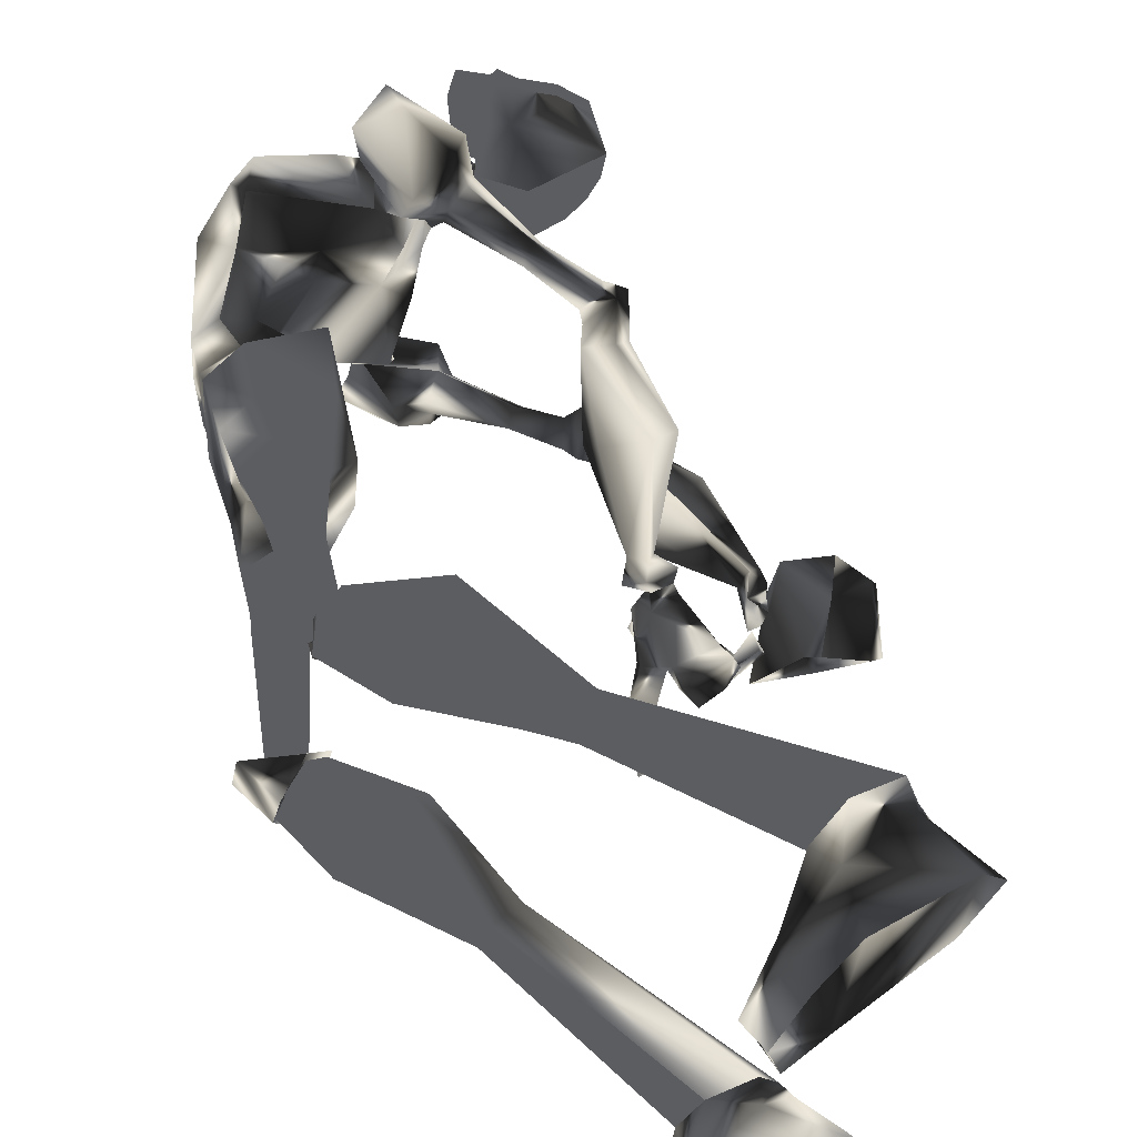
<metadata>
{"format":"obj","ext":"obj","renderer":"f3d","projection":"perspective","resolution":1024,"background":"white","views":[{"elev":56.8,"azim":139.8,"up":"+Y"}]}
</metadata>
<code>
o Models/hueteotl/frames/hueteotl_pain_a_2
v -3.826 1.736 7.167
v -4.576 1.736 12.01
v -5.969 1.258 8.682
v -2.005 2.612 13.07
v 3.993 -0.01567 8.53
v 0.6724 -0.0953 7.773
v 4.207 0.3824 7.773
v -0.07742 0.3028 7.167
v 0.6724 0.3028 13.07
v -0.8272 0.4621 10.04
v -4.576 3.01 7.773
v -3.505 3.09 8.227
v -4.576 3.567 9.591
v -5.219 3.488 9.136
v -2.541 -1.051 14.29
v -3.826 -1.767 8.682
v -6.076 -1.767 9.136
v -4.255 -1.29 12.47
v 2.6 1.418 7.47
v 0.351 1.338 11.11
v 2.493 0.7009 8.076
v -6.933 3.886 7.924
v -3.612 3.806 6.864
v -3.719 4.602 9.136
v -5.862 4.602 9.742
v -6.933 5.001 7.47
v -3.826 4.921 6.41
v -3.612 6.195 9.288
v -5.647 6.195 10.04
v -5.54 6.036 6.258
v -4.898 7.31 8.076
v -4.683 3.567 5.955
v -4.79 4.204 5.804
v -5.647 4.841 5.804
v -6.504 3.965 6.561
v -6.397 2.293 0.9563
v -7.147 2.691 0.8049
v -7.79 2.293 1.411
v -5.54 2.93 6.561
v -6.933 1.418 1.714
v -1.577 1.816 8.833
v -0.7201 3.01 11.71
v -0.9343 1.975 13.07
v -6.076 1.418 10.35
v -5.969 -0.01567 10.95
v -6.29 2.293 3.531
v -6.933 2.93 3.531
v -5.862 2.851 3.228
v -6.397 3.488 3.38
v -7.254 0.7806 1.714
v -6.29 1.895 0.6534
v -7.254 3.09 0.04748
v -8.325 2.134 0.6534
v -8.325 1.497 1.108
v -6.933 0.3824 0.8049
v -6.076 0.9398 0.5019
v -6.718 1.656 -0.5584
v -7.468 1.019 -0.407
v -7.575 0.7009 0.04748
v -5.647 -1.369 -2.073
v -4.255 -0.573 -1.77
v -4.148 0.3028 -2.679
v -5.433 0.8602 -3.891
v -6.933 -0.2545 -3.588
v -7.147 -1.13 -2.679
v 4.314 0.7009 7.773
v 2.708 1.656 7.47
v -0.2916 0.6213 6.864
v 5.278 1.099 5.501
v 3.886 1.975 5.198
v 1.315 1.019 4.289
v 5.707 -0.573 3.683
v 1.851 -0.6527 2.623
v 3.35 0.7009 2.017
v 5.707 0.2232 2.926
v 5.921 1.258 3.683
v 4.421 1.975 3.531
v 4.421 -1.13 2.471
v 5.814 2.453 0.8049
v 5.064 1.895 0.199
v 5.064 0.8602 0.04748
v 6.028 0.3028 0.3504
v 6.671 0.8602 0.8049
v 6.671 1.895 1.108
v 1.101 -0.1749 9.288
v 2.279 0.5417 9.591
v 3.243 -0.2545 10.04
v 8.063 3.727 -4.497
v 7.742 3.408 -4.8
v 7.742 2.691 -4.951
v 8.277 2.373 -4.648
v 8.813 2.691 -4.345
v 8.813 3.408 -4.194
v 4.528 5.319 -6.163
v 8.17 4.204 -3.891
v 6.992 4.125 -3.588
v 6.992 5.638 -6.92
v 3.886 3.727 -6.315
v 8.92 3.169 -4.497
v 6.564 2.93 -3.891
v 8.17 3.408 -7.526
v 4.743 1.895 -6.769
v 8.385 1.975 -4.194
v 7.206 1.895 -3.891
v 7.206 2.214 -7.375
v 4.636 3.01 -12.07
v 5.171 3.965 -12.07
v 4.528 4.682 -11.77
v 3.564 4.523 -11.62
v 3.243 3.727 -11.62
v 1.851 3.886 -20.4
v 2.815 5.638 -19.95
v 1.529 7.15 -20.1
v -0.2916 6.991 -20.55
v -0.7201 5.239 -20.86
v 0.1368 3.647 -20.86
v 3.886 4.125 -21.61
v 5.492 6.115 -21.61
v 3.243 7.469 -21.61
v 0.2439 6.991 -21.61
v -0.613 5.16 -21.61
v 0.7795 3.647 -21.61
v 5.707 4.125 -24.19
v 8.277 6.593 -22.98
v 4.957 9.141 -24.19
v 0.2439 6.991 -24.19
v -1.041 5.001 -24.19
v 0.7795 3.647 -24.19
v 7.528 4.443 -22.98
v 6.778 8.185 -22.98
v 7.635 4.204 -24.19
v 8.277 6.593 -24.19
v 6.778 8.185 -24.19
v 7.206 -5.589 1.865
v 6.456 -6.067 1.411
v 9.563 -7.261 -3.285
v 10.21 -6.943 -2.831
v 5.814 -5.43 0.6534
v 9.241 -6.863 -3.588
v 6.028 -4.395 0.6534
v 9.349 -6.147 -3.588
v 6.885 -3.917 1.259
v 9.884 -5.908 -3.285
v 7.42 -4.634 1.714
v 10.31 -6.306 -2.831
v -0.2916 -4.156 7.167
v 2.172 -3.121 2.623
v 5.814 -3.36 4.137
v 1.422 -4.713 4.289
v 6.028 -5.032 4.289
v 4.528 -5.669 3.834
v 3.886 -4.156 2.168
v 6.135 -3.997 3.531
v 4.743 -2.802 2.774
v 5.171 -4.873 5.955
v 3.779 -5.669 5.501
v 4.421 -4.076 8.076
v 2.708 -5.112 7.924
v 4.207 -3.758 8.076
v 2.6 -4.793 7.924
v -0.07742 -3.838 7.47
v -4.362 -6.784 8.985
v -3.291 -6.624 9.439
v -4.79 -6.943 10.35
v -4.148 -6.863 10.8
v 2.493 -4.076 8.379
v 2.279 -3.678 9.893
v 1.101 -3.041 9.591
v 0.6724 -3.36 8.076
v 0.351 -4.076 11.86
v -0.8272 -3.439 10.5
v 3.993 -3.28 8.833
v 3.243 -2.802 10.35
v 0.6724 -2.564 13.38
v -4.362 -4.395 12.92
v -5.969 -4.713 11.26
v -5.754 -4.952 9.591
v -5.862 -2.962 11.26
v -0.8272 -4.236 13.83
v -0.3988 -5.51 12.92
v -3.612 -5.669 8.227
v -1.363 -5.191 9.742
v -1.791 -4.873 14.13
v -2.113 -1.529 10.2
v 11.28 -10.29 -22.98
v 9.349 -11.16 -24.34
v 11.28 -10.29 -24.34
v 4.743 -8.854 -24.34
v 3.457 -6.863 -24.34
v 5.385 -5.51 -24.19
v 10.31 -6.226 -24.19
v 12.13 -6.624 -22.98
v 12.24 -6.306 -24.19
v 12.78 -8.695 -22.98
v 12.78 -8.695 -24.19
v 8.385 -6.226 -21.77
v 9.991 -8.217 -21.77
v 7.742 -9.491 -21.77
v 5.385 -5.589 -21.77
v 4.743 -8.933 -21.77
v 3.993 -7.022 -21.77
v 4.85 -5.589 -21.01
v 6.564 -5.908 -20.4
v 7.313 -7.739 -19.95
v 5.921 -9.172 -20.25
v 4.314 -8.854 -20.86
v 3.993 -7.102 -21.16
v 7.849 -5.828 -11.46
v 8.385 -6.784 -11.46
v 7.528 -7.421 -11.46
v 6.564 -7.261 -11.31
v 6.349 -6.385 -11.31
v 6.992 -5.032 -6.315
v 9.563 -5.51 -6.466
v 10.42 -6.784 -6.466
v 8.92 -8.933 -6.163
v 6.456 -8.456 -6.012
v 6.028 -6.784 -6.012
v 9.67 -7.819 -2.982
v 8.492 -7.58 -2.679
v 7.956 -6.306 -2.831
v 10.53 -6.784 -3.134
v 8.92 -5.35 -2.831
v 10.1 -5.589 -3.134
v 8.17 2.93 -3.436
v 8.706 -5.112 -2.982
v 10.53 -5.589 -1.467
v 10.31 -5.669 -3.588
v 7.635 -6.306 -2.831
v 10.85 -6.784 -1.467
v 10.63 -6.943 -3.436
v 8.17 -7.978 -2.831
v 10.1 -7.978 -1.316
v 9.884 -8.137 -3.436
v -6.718 -1.051 10.8
v -6.718 -1.529 11.41
v -6.718 -2.165 10.95
v -6.826 -1.767 9.591
v -8.218 -1.369 10.2
v -8.325 -1.688 10.65
v -8.218 -2.165 10.35
v -8.111 -1.847 9.439
v -10.25 -0.1749 11.86
v -14.32 -0.573 9.742
v -11.22 -2.564 7.318
v -11.32 -0.0953 13.68
v -13.36 -1.369 12.32
v -10.57 -0.4138 11.11
v -8.968 -0.6527 9.742
v -10.79 0.6213 9.893
v -13.36 -0.8915 7.621
v -9.825 -0.4138 7.773
v -12.82 0.1436 9.742
v -13.57 0.06395 10.65
v -14.22 -1.21 11.26
v -14.22 -2.086 11.56
v -12.72 -0.01567 11.86
v -9.503 -2.404 8.076
v -14.54 -2.086 9.742
v -13.36 -2.484 7.924
v -11.22 0.2232 11.86
v -11.75 -0.3342 12.77
v -12.18 0.4621 12.32
v -11.65 0.7806 11.86
v -12.61 -2.882 12.47
v -12.07 -3.041 13.23
v -11.65 -2.086 13.23
v -11.54 -3.519 12.92
v -11.11 -2.962 12.62
v -10.68 -4.236 11.11
v -10.57 -2.723 11.71
v -8.968 -3.121 10.35
v -9.718 -4.315 8.682
v -14.22 -3.519 10.35
v -10.15 -2.564 12.47
v -11.22 -1.847 14.13
v -13.25 -4.076 8.53
v -13.47 -3.519 11.56
v -12.61 -3.997 10.8
v -12.82 -2.404 12.01
v -12.82 -0.7323 11.56
v -13.04 -1.608 12.92
v -13.04 -0.9711 12.77
v -9.718 -1.369 10.5
v -9.825 -1.688 11.11
v -9.718 -2.165 10.65
v -9.61 -1.847 9.742
v -6.397 -6.943 4.592
v -5.862 -7.5 4.289
v -5.326 -6.943 7.621
v -4.362 -7.58 7.167
v -6.933 -7.58 4.743
v -6.076 -8.058 7.773
v -4.469 -8.217 7.015
v -6.29 -8.137 4.592
v -5.219 -8.933 7.167
v -6.504 -7.819 9.136
v -3.291 -7.5 7.773
v -6.397 -9.013 8.985
v -3.398 -8.695 7.621
v -4.898 -10.05 7.773
v -3.933 -10.84 9.742
v -4.683 -9.57 11.56
v -2.755 -9.411 10.65
v -5.112 -8.058 11.11
v -3.077 -7.898 10.2
v -3.505 -6.147 -8.738
v -2.862 -6.385 -8.587
v -2.755 -5.669 -7.981
v -2.327 -6.067 -6.92
v -3.826 -6.226 -5.86
v -2.862 -6.385 -7.375
v -4.148 -5.271 -5.709
v -2.862 -6.147 -6.315
v -2.648 -5.51 -8.89
v -4.362 -4.713 -9.496
v -2.541 -4.713 -8.435
v -4.148 -4.236 -9.041
v -4.576 -7.421 -5.709
v -3.612 -7.5 -5.86
v -3.612 -5.828 -5.406
v -3.505 -7.261 -5.103
v -3.077 -4.873 -5.709
v -4.576 -4.554 -6.466
v -3.933 -3.36 -7.375
v -4.148 -4.952 -8.284
v -2.113 -5.589 -7.375
v -2.862 -6.385 -9.496
v -4.041 -5.43 -9.799
v -3.612 -5.35 -9.95
v -3.291 -6.545 -9.193
v -5.005 -5.908 -8.89
v -5.326 -7.5 -8.284
v -5.862 -5.987 -9.496
v -5.326 -6.863 -7.678
v -4.255 -5.271 -9.344
v -5.754 -5.191 -8.89
v -5.433 -5.191 -9.647
v -4.255 -4.713 -9.799
v -4.255 -4.634 -9.95
v -4.362 -7.182 -7.829
v -3.184 -6.385 -8.435
v -0.07742 -7.739 -9.647
v -0.8272 -8.296 -9.496
v -0.9343 -7.261 -9.647
v -0.5059 -7.739 -8.738
v -0.9343 -6.067 -8.284
v -1.47 -6.306 -8.738
v -1.577 -6.704 -8.284
v -0.9343 -6.704 -8.132
v -1.791 -6.067 -8.587
v -1.149 -6.624 -7.829
v -0.9343 -5.748 -8.132
v -2.862 -3.439 -6.92
v -3.719 -3.917 -5.86
v -3.291 -3.201 -6.466
v -4.148 -3.28 -6.618
v -4.148 -3.838 -5.254
v -4.469 -2.802 -6.466
v -2.755 -3.28 -5.557
v -3.184 -2.643 -6.315
v -4.041 -3.519 -4.8
v -4.469 -3.36 -5.254
v -3.505 -2.962 -4.951
v -3.826 -2.723 -5.709
v -7.468 -7.898 2.168
v -6.718 -7.341 2.168
v -7.254 -6.465 2.774
v -8.004 -7.5 2.774
v -4.898 -6.624 -9.799
v -8.754 -7.261 -11.01
v -8.432 -7.58 -10.4
v -9.503 -5.191 -8.89
v -7.147 -6.147 -8.284
v -7.254 -8.456 -9.496
v -9.182 -6.784 -11.92
v -10.25 -5.112 -10.25
v -9.825 -4.315 -10.4
v -8.218 -5.589 -12.22
v -7.682 -3.121 -10.56
v -6.504 -4.475 -11.46
v -6.29 -5.032 -10.86
v -7.468 -3.28 -8.284
v -9.182 -3.519 -9.193
v -6.718 -6.306 -11.01
v -8.539 -7.659 -8.284
v -7.147 -7.421 -7.981
v -8.111 -7.659 -7.829
v -7.897 -6.863 -7.375
v -8.432 -7.261 -6.92
v -7.147 -6.545 -7.223
v -6.826 -7.819 -7.678
v -7.897 -8.137 -7.375
v -8.432 -6.784 -6.466
v -7.897 -6.385 -6.466
v -7.361 -6.943 -6.466
v -7.79 -7.58 -6.769
v -9.503 -6.863 -2.225
v -8.004 -6.385 -2.679
v -6.397 -6.863 -2.528
v -6.504 -8.137 -2.831
v -7.897 -9.332 -2.831
v -9.396 -8.137 -2.528
v -8.539 -6.704 0.8049
v -7.79 -5.987 0.8049
v -7.04 -6.624 0.6534
v -7.682 -7.819 0.6534
v -8.539 -7.182 0.6534
v -8.754 -6.784 2.471
v -7.682 -5.748 2.32
v -6.718 -7.102 1.411
v -7.682 -8.535 1.714
v -8.754 -7.58 2.168
f 279 270 277
f 277 270 273
f 252 250 251
f 250 253 251
f 374 389 383
f 383 389 373
f 374 383 382
f 374 382 370
f 370 382 385
f 159 172 5
f 5 7 159
f 146 68 8
f 155 69 72
f 72 148 155
f 155 157 66
f 66 69 155
f 148 72 78
f 78 154 148
f 380 382 383
f 383 373 384
f 378 384 377
f 377 384 373
f 371 377 386
f 386 377 373
f 371 386 372
f 370 385 375
f 372 375 385
f 376 378 377
f 378 376 379
f 380 379 381
f 378 379 380
f 371 376 377
f 380 383 384
f 378 380 384
f 381 382 380
f 382 381 385
f 379 385 381
f 385 379 376
f 371 385 376
f 372 385 371
f 373 389 386
f 386 375 372
f 387 374 370
f 387 370 375
f 387 386 388
f 387 375 386
f 386 389 388
f 389 391 390
f 391 389 374
f 391 387 392
f 391 374 387
f 392 388 393
f 392 387 388
f 393 389 390
f 393 388 389
f 295 289 366
f 289 367 366
f 288 368 289
f 368 367 289
f 288 292 368
f 292 369 368
f 390 395 394
f 395 390 391
f 391 396 395
f 396 391 392
f 396 393 397
f 396 392 393
f 397 390 394
f 397 393 390
f 394 399 398
f 399 394 395
f 399 396 400
f 399 395 396
f 396 401 400
f 396 402 401
f 402 396 397
f 402 394 403
f 402 397 394
f 403 394 398
f 398 405 404
f 405 398 399
f 399 406 405
f 406 399 400
f 406 400 401
f 406 402 407
f 406 401 402
f 407 403 408
f 407 402 403
f 408 398 404
f 408 403 398
f 404 410 409
f 410 404 405
f 410 406 411
f 410 405 406
f 406 412 411
f 412 406 407
f 412 408 413
f 412 407 408
f 413 404 409
f 413 408 404
f 369 410 368
f 369 409 410
f 410 367 368
f 367 410 411
f 367 412 366
f 367 411 412
f 412 369 366
f 369 412 413
f 369 413 409
f 366 292 295
f 292 366 369
f 154 78 73
f 73 147 154
f 146 147 73
f 5 172 173
f 173 87 5
f 174 15 9
f 173 174 9
f 9 87 173
f 49 37 48
f 48 37 36
f 46 48 40
f 40 48 36
f 46 40 47
f 47 40 38
f 307 309 308
f 310 312 311
f 311 312 313
f 314 310 311
f 315 317 316
f 317 318 316
f 314 311 319
f 314 319 320
f 319 311 321
f 321 322 319
f 322 321 314
f 314 320 322
f 313 323 321
f 313 321 311
f 323 310 314
f 323 314 321
f 324 318 325
f 324 313 312
f 326 324 312
f 309 326 312
f 319 322 320
f 310 323 327
f 317 309 327
f 328 330 329
f 329 331 328
f 332 333 331
f 329 334 332
f 329 332 331
f 307 335 332
f 332 337 336
f 332 336 307
f 315 316 330
f 315 330 328
f 307 336 326
f 334 338 337
f 337 332 334
f 329 339 338
f 329 338 334
f 338 339 336
f 336 337 338
f 340 336 339
f 329 330 340
f 340 339 329
f 340 316 336
f 316 340 330
f 316 318 326
f 316 326 336
f 333 332 335
f 335 341 333
f 307 342 341
f 307 341 335
f 341 342 331
f 331 333 341
f 308 342 307
f 308 328 331
f 308 331 342
f 315 328 308
f 317 315 308
f 308 309 317
f 309 307 326
f 343 345 344
f 344 346 343
f 347 348 345
f 347 345 343
f 345 348 349
f 349 344 345
f 349 350 346
f 349 346 344
f 346 350 347
f 347 343 346
f 351 349 348
f 352 350 349
f 352 353 347
f 352 347 350
f 347 353 351
f 351 348 347
f 349 310 352
f 310 353 352
f 327 353 310
f 309 351 353
f 353 327 309
f 312 310 349
f 349 351 309
f 309 312 349
f 318 324 326
f 317 354 318
f 318 354 325
f 327 323 354
f 354 317 327
f 355 313 324
f 355 323 313
f 355 356 354
f 355 354 323
f 354 356 357
f 357 325 354
f 357 324 325
f 357 359 358
f 358 324 357
f 358 360 355
f 358 355 324
f 360 361 356
f 360 356 355
f 361 359 357
f 361 357 356
f 359 363 362
f 362 358 359
f 358 362 364
f 364 360 358
f 364 365 361
f 364 361 360
f 365 363 359
f 365 359 361
f 363 65 60
f 60 362 363
f 60 61 364
f 60 364 362
f 364 61 62
f 364 62 63
f 63 365 364
f 63 64 363
f 63 363 365
f 64 65 363
f 290 289 291
f 290 288 289
f 290 292 288
f 292 290 293
f 291 289 294
f 294 295 296
f 294 289 295
f 296 292 293
f 292 296 295
f 162 290 163
f 297 290 162
f 297 293 290
f 298 163 290
f 298 290 291
f 293 297 299
f 298 294 300
f 298 291 294
f 294 301 300
f 301 294 296
f 301 293 299
f 301 296 293
f 302 299 303
f 299 302 301
f 300 302 304
f 300 301 302
f 304 302 303
f 305 299 297
f 305 303 299
f 300 306 298
f 306 300 304
f 306 303 305
f 306 304 303
f 164 297 162
f 164 305 297
f 298 165 163
f 165 298 306
f 306 164 165
f 164 306 305
f 197 185 198
f 198 185 186
f 197 196 192
f 192 196 191
f 123 117 129
f 129 117 118
f 118 119 130
f 130 119 125
f 168 169 6
f 85 184 168
f 168 6 85
f 6 169 161
f 161 8 6
f 287 242 239
f 239 284 287
f 284 239 240
f 240 285 284
f 240 241 286
f 240 286 285
f 241 242 287
f 241 287 286
f 238 235 239
f 238 239 242
f 239 235 236
f 236 240 239
f 236 237 241
f 236 241 240
f 241 237 238
f 238 242 241
f 17 45 235
f 17 235 238
f 45 18 236
f 45 236 235
f 236 18 178
f 178 237 236
f 237 178 17
f 17 238 237
f 166 169 168
f 166 168 167
f 168 171 170
f 168 170 167
f 166 167 173
f 173 172 166
f 170 174 173
f 173 167 170
f 184 171 168
f 165 176 175
f 176 164 177
f 176 165 164
f 177 17 178
f 178 176 177
f 175 176 178
f 178 18 175
f 174 170 179
f 170 180 179
f 163 182 181
f 163 180 182
f 183 180 163
f 182 170 171
f 182 180 170
f 183 179 180
f 15 174 179
f 179 183 15
f 184 182 171
f 16 181 182
f 182 184 16
f 181 162 163
f 160 161 169
f 169 166 160
f 172 159 160
f 172 160 166
f 177 181 16
f 177 16 17
f 175 18 15
f 15 183 175
f 181 177 164
f 164 162 181
f 175 183 163
f 163 165 175
f 65 59 55
f 55 60 65
f 60 55 56
f 56 61 60
f 56 62 61
f 56 57 63
f 56 63 62
f 57 58 64
f 57 64 63
f 58 59 65
f 58 65 64
f 59 54 50
f 50 55 59
f 50 51 56
f 50 56 55
f 56 51 52
f 52 57 56
f 52 53 58
f 52 58 57
f 53 54 59
f 53 59 58
f 38 40 50
f 38 50 54
f 50 40 36
f 36 51 50
f 36 37 52
f 36 52 51
f 52 37 38
f 38 53 52
f 38 54 53
f 39 32 48
f 39 48 46
f 39 46 47
f 47 35 39
f 32 33 48
f 33 34 49
f 33 49 48
f 37 49 47
f 47 38 37
f 34 35 47
f 47 49 34
f 11 12 39
f 22 11 39
f 22 39 35
f 23 39 12
f 23 32 39
f 35 26 22
f 23 27 33
f 23 33 32
f 33 27 30
f 30 34 33
f 30 26 35
f 30 35 34
f 31 29 26
f 26 30 31
f 27 28 31
f 27 31 30
f 28 29 31
f 25 22 26
f 25 26 29
f 27 23 24
f 24 28 27
f 24 25 29
f 24 29 28
f 14 11 22
f 14 22 25
f 23 12 13
f 13 24 23
f 24 13 14
f 14 25 24
f 21 86 85
f 21 85 6
f 85 86 20
f 85 20 10
f 87 86 21
f 21 5 87
f 87 9 20
f 20 86 87
f 85 10 184
f 13 2 44
f 44 3 14
f 44 14 13
f 45 17 3
f 3 44 45
f 45 44 2
f 2 18 45
f 9 43 20
f 20 43 42
f 12 1 41
f 12 41 42
f 4 12 42
f 41 10 20
f 41 20 42
f 4 42 43
f 15 43 9
f 15 4 43
f 10 41 184
f 16 184 41
f 1 16 41
f 1 12 11
f 6 8 19
f 19 21 6
f 5 21 19
f 5 19 7
f 3 17 16
f 3 16 1
f 15 18 2
f 2 4 15
f 14 3 1
f 1 11 14
f 12 4 2
f 2 13 12
f 228 227 226
f 229 226 227
f 229 227 230
f 231 230 227
f 227 228 231
f 229 231 228
f 228 226 229
f 233 232 229
f 229 230 233
f 234 233 230
f 230 231 234
f 234 231 229
f 234 229 232
f 232 233 234
f 95 99 225
f 99 103 225
f 103 104 225
f 104 100 225
f 100 96 225
f 96 95 225
f 186 185 187
f 191 193 192
f 192 193 195
f 192 195 194
f 185 194 195
f 195 187 185
f 194 197 192
f 194 185 197
f 190 189 188
f 191 190 188
f 191 188 186
f 195 193 191
f 191 186 187
f 187 195 191
f 196 199 190
f 190 191 196
f 198 186 188
f 198 188 200
f 200 188 189
f 200 189 201
f 199 201 189
f 189 190 199
f 203 202 199
f 199 196 203
f 204 203 196
f 196 197 204
f 204 197 198
f 204 198 205
f 205 198 200
f 205 200 206
f 207 206 200
f 200 201 207
f 207 201 199
f 207 199 202
f 212 202 203
f 212 203 208
f 208 203 204
f 208 204 209
f 210 209 204
f 204 205 210
f 211 210 205
f 205 206 211
f 211 206 207
f 211 207 212
f 212 207 202
f 213 212 208
f 213 208 214
f 214 208 209
f 214 209 215
f 215 209 210
f 215 210 216
f 217 216 210
f 210 211 217
f 218 217 211
f 211 212 218
f 213 218 212
f 216 217 220
f 220 219 216
f 218 221 220
f 218 220 217
f 219 222 215
f 215 216 219
f 218 213 223
f 223 221 218
f 224 214 215
f 224 215 222
f 223 213 214
f 214 224 223
f 133 130 125
f 123 129 131
f 129 124 132
f 129 132 131
f 132 124 130
f 130 133 132
f 124 129 118
f 124 118 130
f 126 127 128
f 126 128 123
f 125 126 123
f 123 131 132
f 133 125 123
f 123 132 133
f 128 122 117
f 117 123 128
f 119 120 126
f 119 126 125
f 120 121 127
f 120 127 126
f 127 121 122
f 122 128 127
f 122 116 111
f 111 117 122
f 117 111 112
f 112 118 117
f 112 113 119
f 112 119 118
f 113 114 120
f 113 120 119
f 120 114 115
f 115 121 120
f 115 116 122
f 115 122 121
f 110 106 111
f 110 111 116
f 106 107 112
f 106 112 111
f 112 107 108
f 108 113 112
f 113 108 109
f 109 114 113
f 109 110 115
f 109 115 114
f 110 116 115
f 102 105 106
f 102 106 110
f 105 101 107
f 105 107 106
f 101 97 108
f 101 108 107
f 108 97 94
f 94 109 108
f 109 94 98
f 98 110 109
f 110 98 102
f 96 94 97
f 97 95 96
f 98 94 96
f 98 96 100
f 101 99 95
f 95 97 101
f 104 102 98
f 98 100 104
f 103 99 101
f 103 101 105
f 105 102 104
f 104 103 105
f 135 134 137
f 137 136 135
f 138 135 136
f 136 139 138
f 138 139 141
f 138 141 140
f 140 141 143
f 140 143 142
f 142 143 145
f 142 145 144
f 134 144 145
f 145 137 134
f 149 147 146
f 150 134 135
f 150 135 151
f 151 135 138
f 151 138 152
f 138 140 152
f 154 152 140
f 140 142 154
f 153 154 142
f 142 144 153
f 153 144 134
f 153 134 150
f 154 147 152
f 154 153 148
f 147 149 152
f 148 153 150
f 148 150 155
f 155 150 151
f 155 151 156
f 156 151 152
f 156 152 149
f 157 155 156
f 157 156 158
f 158 156 149
f 158 149 146
f 66 157 159
f 159 7 66
f 160 159 157
f 157 158 160
f 160 158 146
f 160 146 161
f 146 8 161
f 93 84 79
f 79 88 93
f 88 79 80
f 80 89 88
f 80 81 90
f 80 90 89
f 81 82 91
f 81 91 90
f 82 83 92
f 82 92 91
f 92 83 84
f 84 93 92
f 73 68 146
f 71 68 73
f 76 77 79
f 76 79 84
f 77 74 80
f 77 80 79
f 74 81 80
f 81 74 78
f 78 82 81
f 82 78 75
f 75 83 82
f 75 76 84
f 75 84 83
f 74 73 78
f 78 72 75
f 74 71 73
f 72 69 76
f 72 76 75
f 69 70 77
f 69 77 76
f 70 71 74
f 70 74 77
f 66 67 70
f 66 70 69
f 67 68 71
f 67 71 70
f 66 7 19
f 19 67 66
f 19 8 68
f 19 68 67
f 258 272 249
f 266 267 269
f 269 268 266
f 270 268 269
f 269 271 270
f 258 273 272
f 260 259 274
f 260 274 277
f 261 262 263
f 263 264 261
f 261 264 250
f 250 248 261
f 249 252 258
f 246 243 275
f 275 276 246
f 243 248 271
f 271 275 243
f 260 251 244
f 260 244 259
f 247 263 283
f 283 263 262
f 267 266 282
f 266 247 282
f 276 267 282
f 246 276 282
f 282 283 246
f 262 246 283
f 247 283 282
f 256 247 280
f 256 255 247
f 278 256 280
f 256 278 274
f 256 274 259
f 256 259 255
f 278 280 265
f 247 265 280
f 254 257 281
f 254 281 255
f 281 257 247
f 247 255 281
f 265 270 279
f 265 279 278
f 257 254 253
f 257 253 250
f 265 247 266
f 265 268 270
f 266 268 265
f 273 258 245
f 277 245 260
f 245 277 273
f 272 273 270
f 279 277 274
f 274 278 279
f 267 276 275
f 272 270 271
f 275 269 267
f 269 275 271
f 257 263 247
f 257 250 264
f 257 264 263
f 252 245 258
f 244 255 259
f 249 272 271
f 271 248 249
f 251 260 245
f 245 252 251
f 249 250 252
f 253 244 251
f 244 253 254
f 244 254 255
f 262 243 246
f 249 248 250
f 243 262 261
f 261 248 243

</code>
